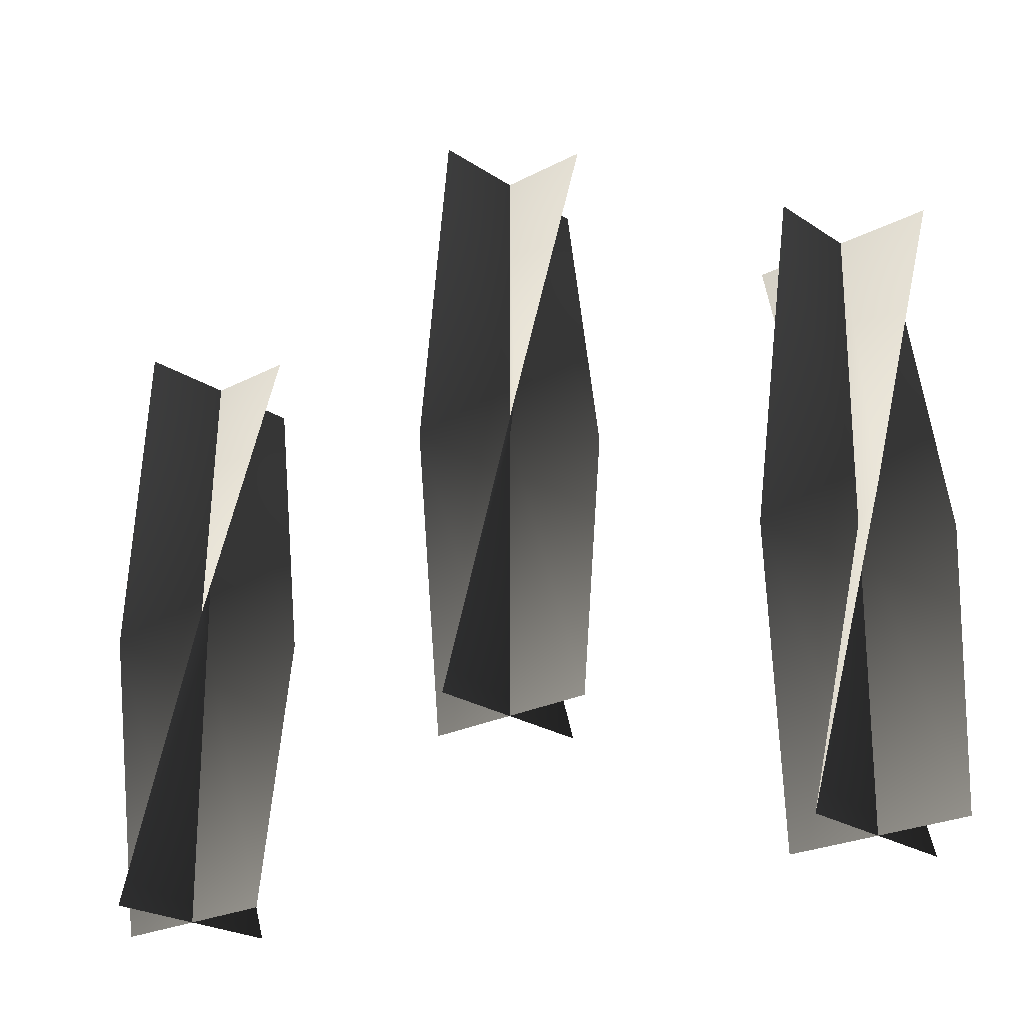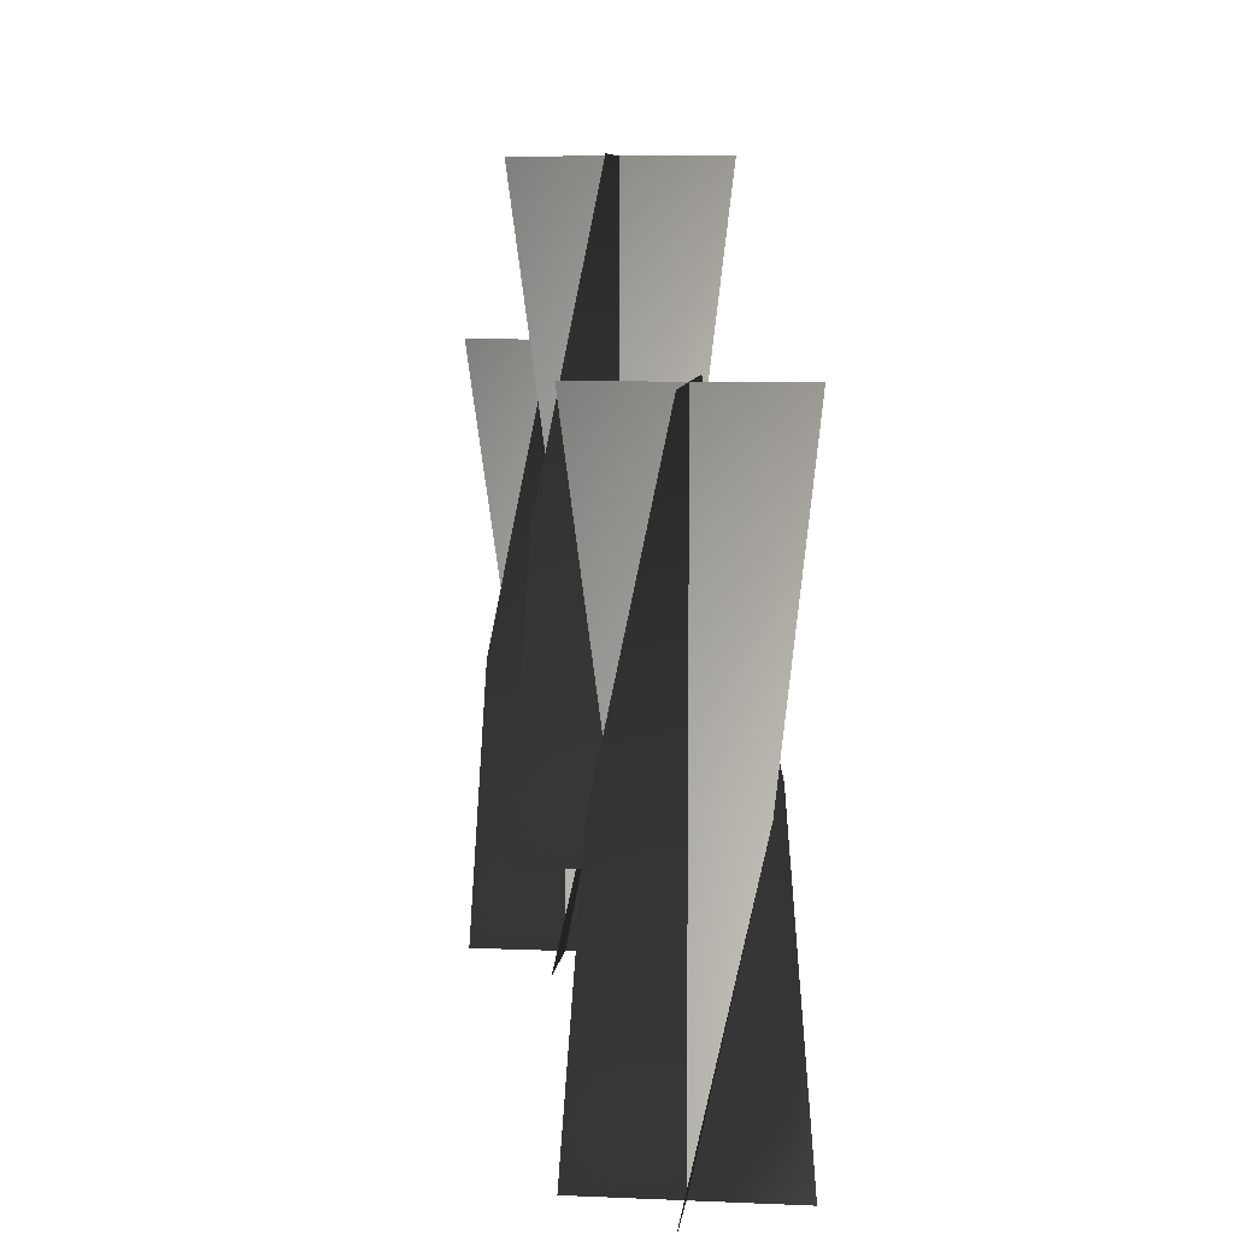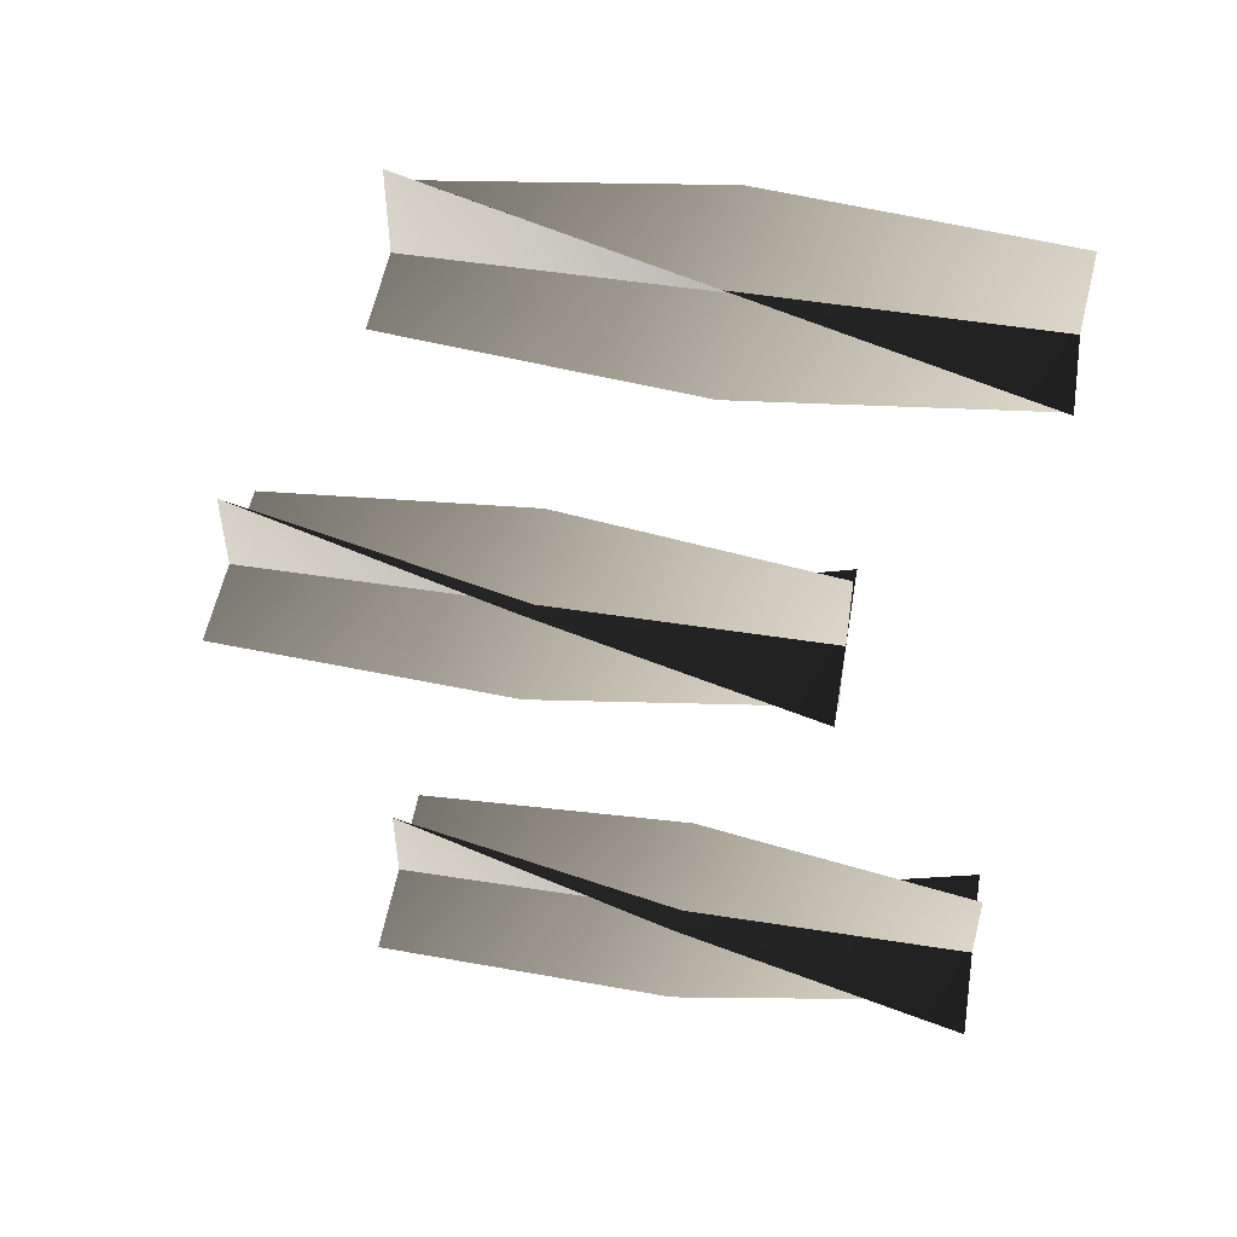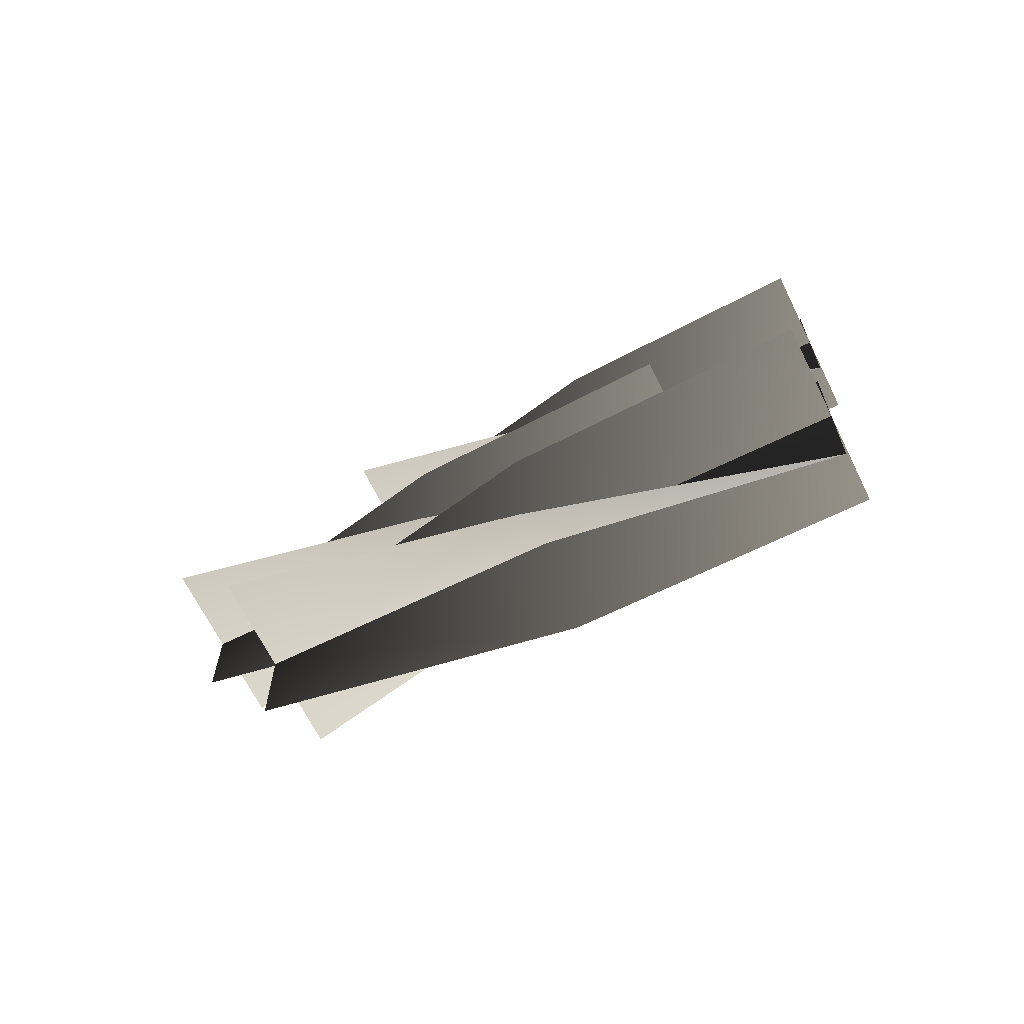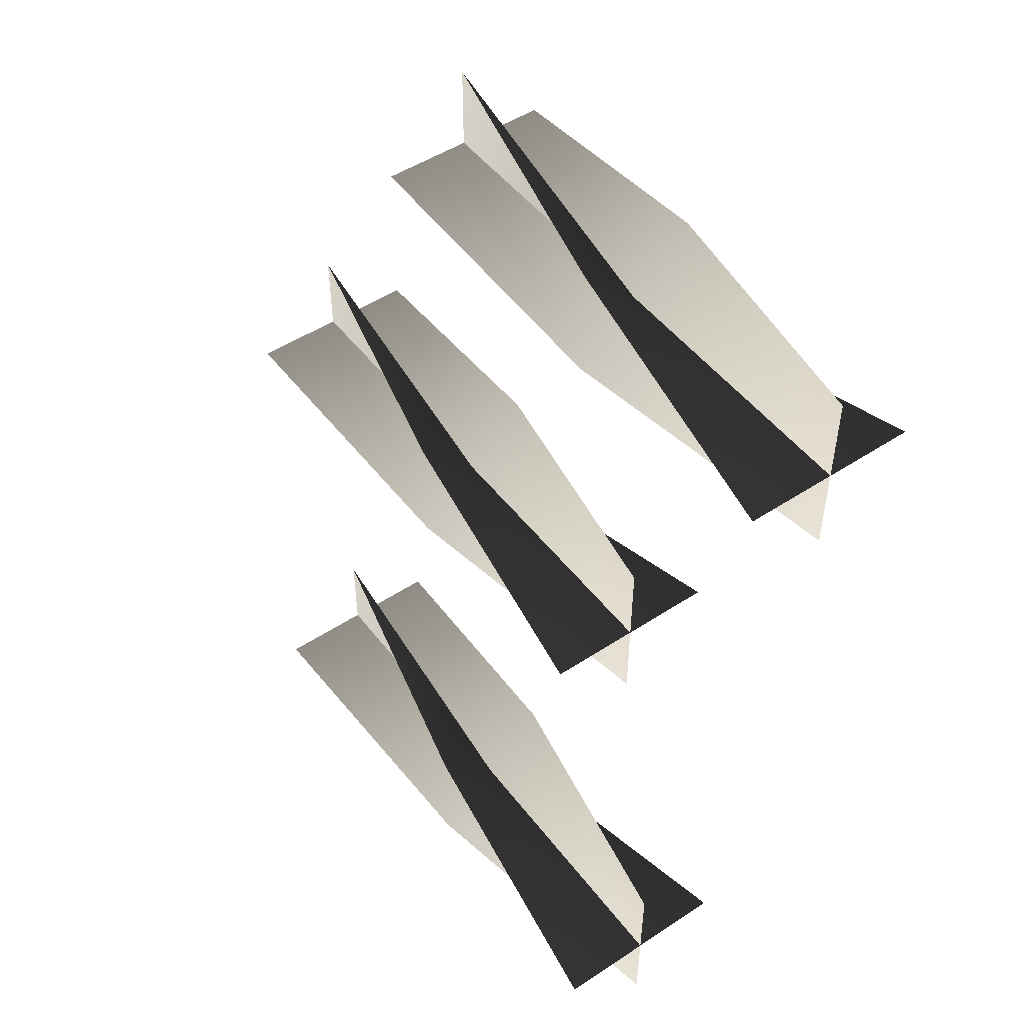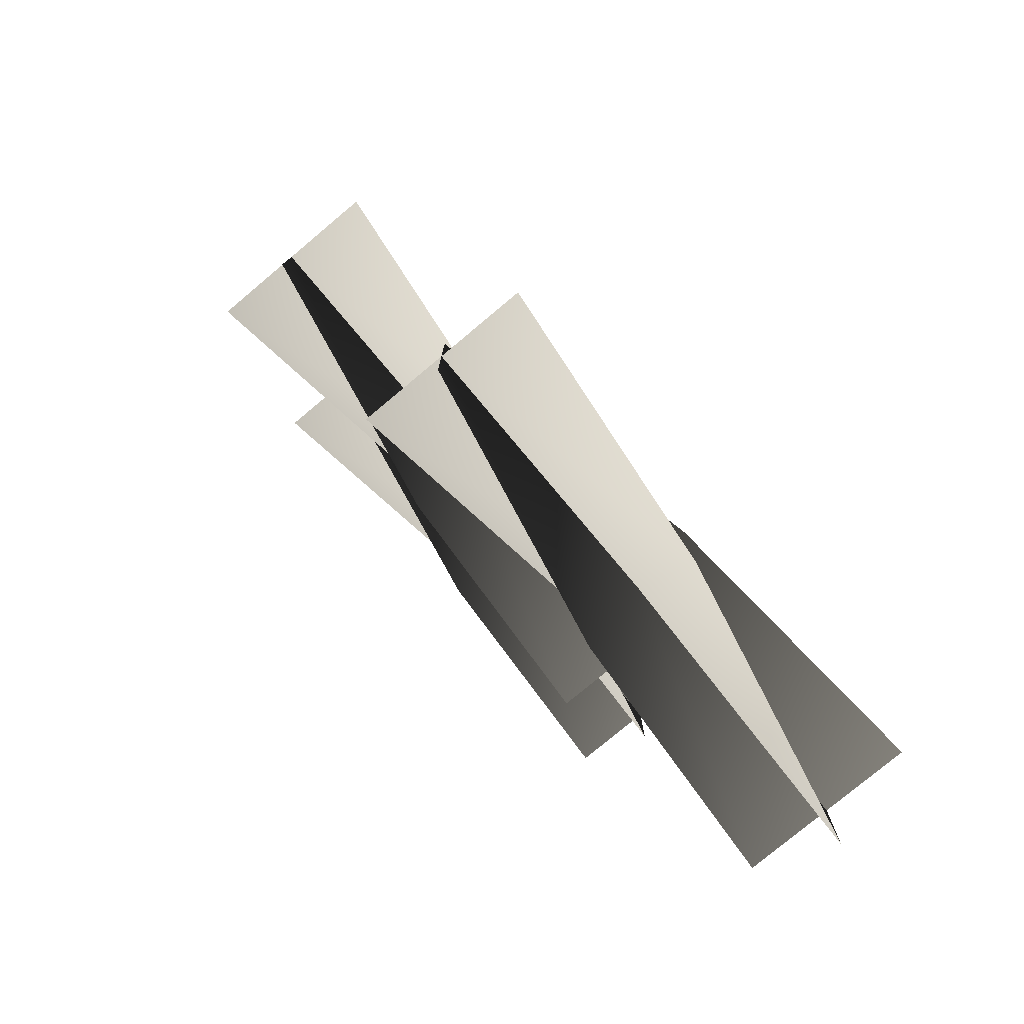
<metadata>
{"format":"obj","ext":"obj","renderer":"f3d","projection":"perspective","resolution":1024,"background":"white","views":[{"elev":-23.3,"azim":131.8,"up":"+Y"},{"elev":8.0,"azim":6.8,"up":"+Y"},{"elev":51.3,"azim":-80.3,"up":"+Z"},{"elev":-66.4,"azim":-63.8,"up":"+Z"},{"elev":49.6,"azim":-36.0,"up":"+Z"},{"elev":-78.2,"azim":-140.1,"up":"+Z"}]}
</metadata>
<code>
v 0.04666 2.085 -0.3522
v 0.07945 2.085 -0.385
v 0.07945 1.934 -0.385
v 0.03145 1.934 -0.385
v 0.1275 1.934 -0.385
v 0.1122 2.085 -0.4178
v 0.07945 2.235 -0.337
v 0.07945 2.235 -0.385
v 0.07945 2.235 -0.433
v 0.1122 2.085 -0.3522
v 0.07945 2.085 -0.385
v 0.07945 1.934 -0.385
v 0.07945 1.934 -0.337
v 0.07945 1.934 -0.433
v 0.04667 2.085 -0.4178
v 0.1275 2.235 -0.385
v 0.07945 2.235 -0.385
v 0.03145 2.235 -0.385
v 0.04666 2.085 -0.3522
v 0.03145 1.934 -0.385
v 0.07945 1.934 -0.385
v 0.07945 2.085 -0.385
v 0.1275 1.934 -0.385
v 0.1122 2.085 -0.4178
v 0.07945 2.235 -0.337
v 0.07945 2.235 -0.385
v 0.07945 2.235 -0.433
v 0.1122 2.085 -0.3522
v 0.07945 1.934 -0.337
v 0.07945 1.934 -0.385
v 0.07945 2.085 -0.385
v 0.07945 1.934 -0.433
v 0.04667 2.085 -0.4178
v 0.1275 2.235 -0.385
v 0.07945 2.235 -0.385
v 0.03145 2.235 -0.385
v 0.09458 2.168 -0.1757
v 0.1274 2.168 -0.2085
v 0.1274 2.017 -0.2085
v 0.07936 2.017 -0.2085
v 0.1754 2.017 -0.2085
v 0.1602 2.168 -0.2413
v 0.1274 2.318 -0.1605
v 0.1274 2.318 -0.2085
v 0.1274 2.318 -0.2565
v 0.1602 2.168 -0.1757
v 0.1274 2.168 -0.2085
v 0.1274 2.017 -0.2085
v 0.1274 2.017 -0.1605
v 0.1274 2.017 -0.2565
v 0.09458 2.168 -0.2413
v 0.1754 2.318 -0.2085
v 0.1274 2.318 -0.2085
v 0.07936 2.318 -0.2085
v 0.09458 2.168 -0.1757
v 0.07936 2.017 -0.2085
v 0.1274 2.017 -0.2085
v 0.1274 2.168 -0.2085
v 0.1754 2.017 -0.2085
v 0.1602 2.168 -0.2413
v 0.1274 2.318 -0.1605
v 0.1274 2.318 -0.2085
v 0.1274 2.318 -0.2565
v 0.1602 2.168 -0.1757
v 0.1274 2.017 -0.1605
v 0.1274 2.017 -0.2085
v 0.1274 2.168 -0.2085
v 0.1274 2.017 -0.2565
v 0.09458 2.168 -0.2413
v 0.1754 2.318 -0.2085
v 0.1274 2.318 -0.2085
v 0.07936 2.318 -0.2085
v 0.1401 2.085 -0.0002732
v 0.1729 2.085 -0.03306
v 0.1729 1.935 -0.03306
v 0.1249 1.935 -0.03306
v 0.2209 1.935 -0.03306
v 0.2057 2.085 -0.06585
v 0.1729 2.235 0.01494
v 0.1729 2.235 -0.03306
v 0.1729 2.235 -0.08106
v 0.2057 2.085 -0.0002731
v 0.1729 2.085 -0.03306
v 0.1729 1.935 -0.03306
v 0.1729 1.935 0.01494
v 0.1729 1.935 -0.08106
v 0.1401 2.085 -0.06584
v 0.2209 2.235 -0.03306
v 0.1729 2.235 -0.03306
v 0.1249 2.235 -0.03306
v 0.1401 2.085 -0.0002732
v 0.1249 1.935 -0.03306
v 0.1729 1.935 -0.03306
v 0.1729 2.085 -0.03306
v 0.2209 1.935 -0.03306
v 0.2057 2.085 -0.06585
v 0.1729 2.235 0.01494
v 0.1729 2.235 -0.03306
v 0.1729 2.235 -0.08106
v 0.2057 2.085 -0.0002731
v 0.1729 1.935 0.01494
v 0.1729 1.935 -0.03306
v 0.1729 2.085 -0.03306
v 0.1729 1.935 -0.08106
v 0.1401 2.085 -0.06584
v 0.2209 2.235 -0.03306
v 0.1729 2.235 -0.03306
v 0.1249 2.235 -0.03306
g Drawer_Preset_01_2686_65
f 1 3 2
f 1 4 3
f 2 3 5
f 2 5 6
f 7 1 2
f 7 2 8
f 8 2 6
f 8 6 9
f 10 12 11
f 10 13 12
f 11 12 14
f 11 14 15
f 16 10 11
f 16 11 17
f 17 11 15
f 17 15 18
f 19 21 20
f 19 22 21
f 22 23 21
f 22 24 23
f 25 22 19
f 25 26 22
f 26 24 22
f 26 27 24
f 28 30 29
f 28 31 30
f 31 32 30
f 31 33 32
f 34 31 28
f 34 35 31
f 35 33 31
f 35 36 33
f 37 39 38
f 37 40 39
f 38 39 41
f 38 41 42
f 43 37 38
f 43 38 44
f 44 38 42
f 44 42 45
f 46 48 47
f 46 49 48
f 47 48 50
f 47 50 51
f 52 46 47
f 52 47 53
f 53 47 51
f 53 51 54
f 55 57 56
f 55 58 57
f 58 59 57
f 58 60 59
f 61 58 55
f 61 62 58
f 62 60 58
f 62 63 60
f 64 66 65
f 64 67 66
f 67 68 66
f 67 69 68
f 70 67 64
f 70 71 67
f 71 69 67
f 71 72 69
f 73 75 74
f 73 76 75
f 74 75 77
f 74 77 78
f 79 73 74
f 79 74 80
f 80 74 78
f 80 78 81
f 82 84 83
f 82 85 84
f 83 84 86
f 83 86 87
f 88 82 83
f 88 83 89
f 89 83 87
f 89 87 90
f 91 93 92
f 91 94 93
f 94 95 93
f 94 96 95
f 97 94 91
f 97 98 94
f 98 96 94
f 98 99 96
f 100 102 101
f 100 103 102
f 103 104 102
f 103 105 104
f 106 103 100
f 106 107 103
f 107 105 103
f 107 108 105

</code>
